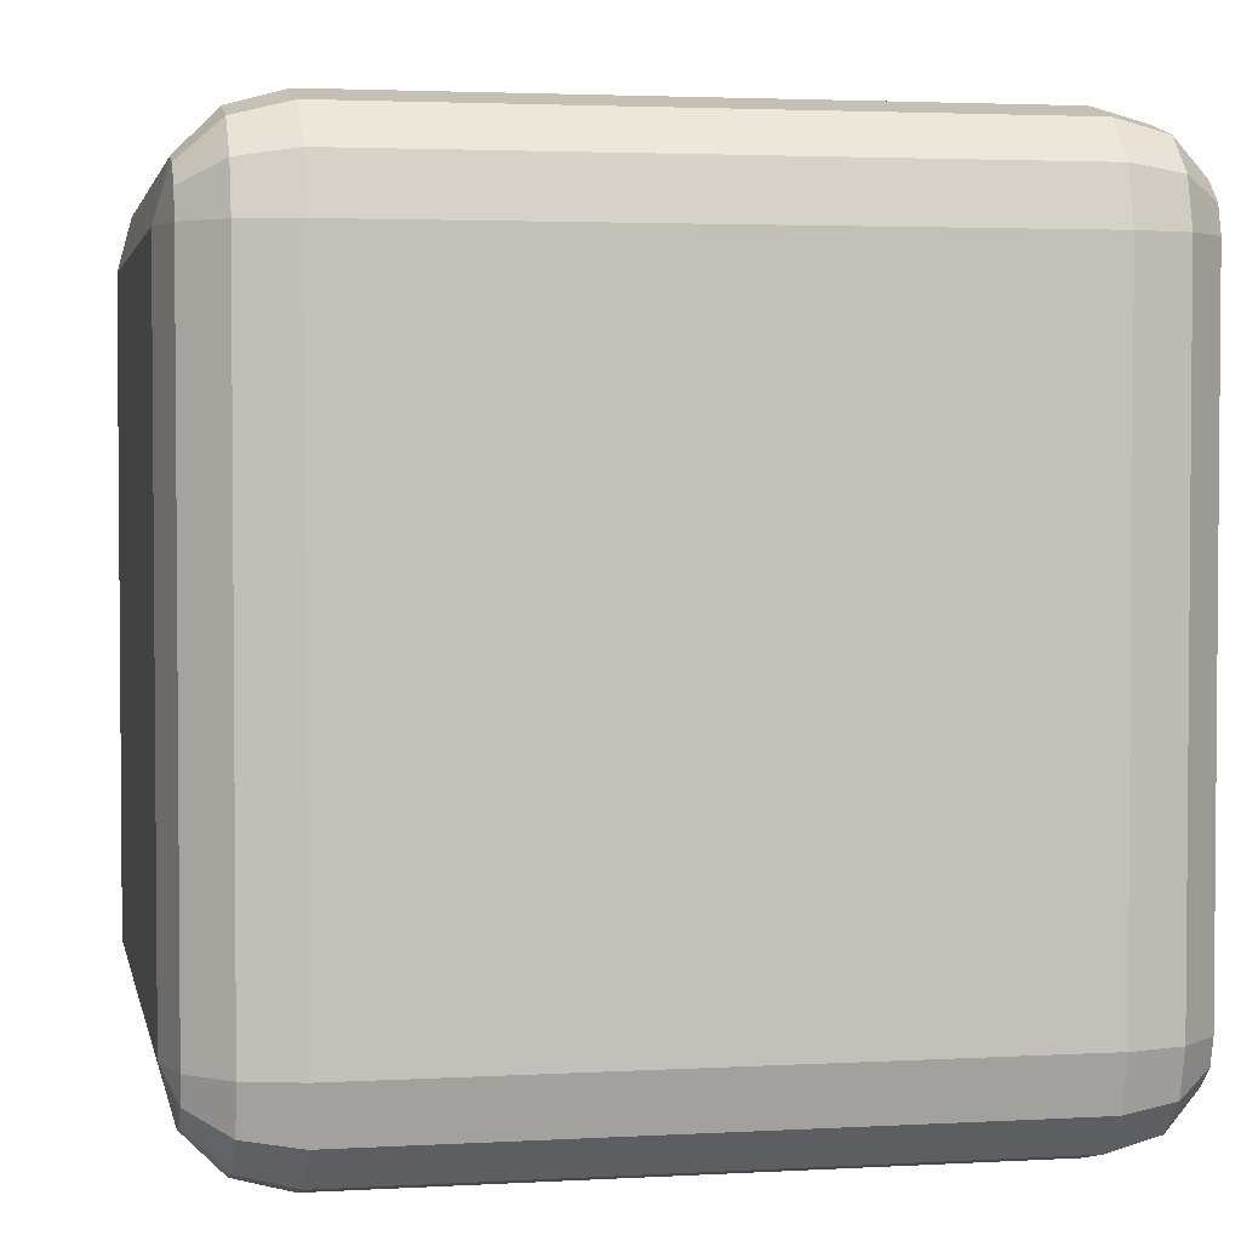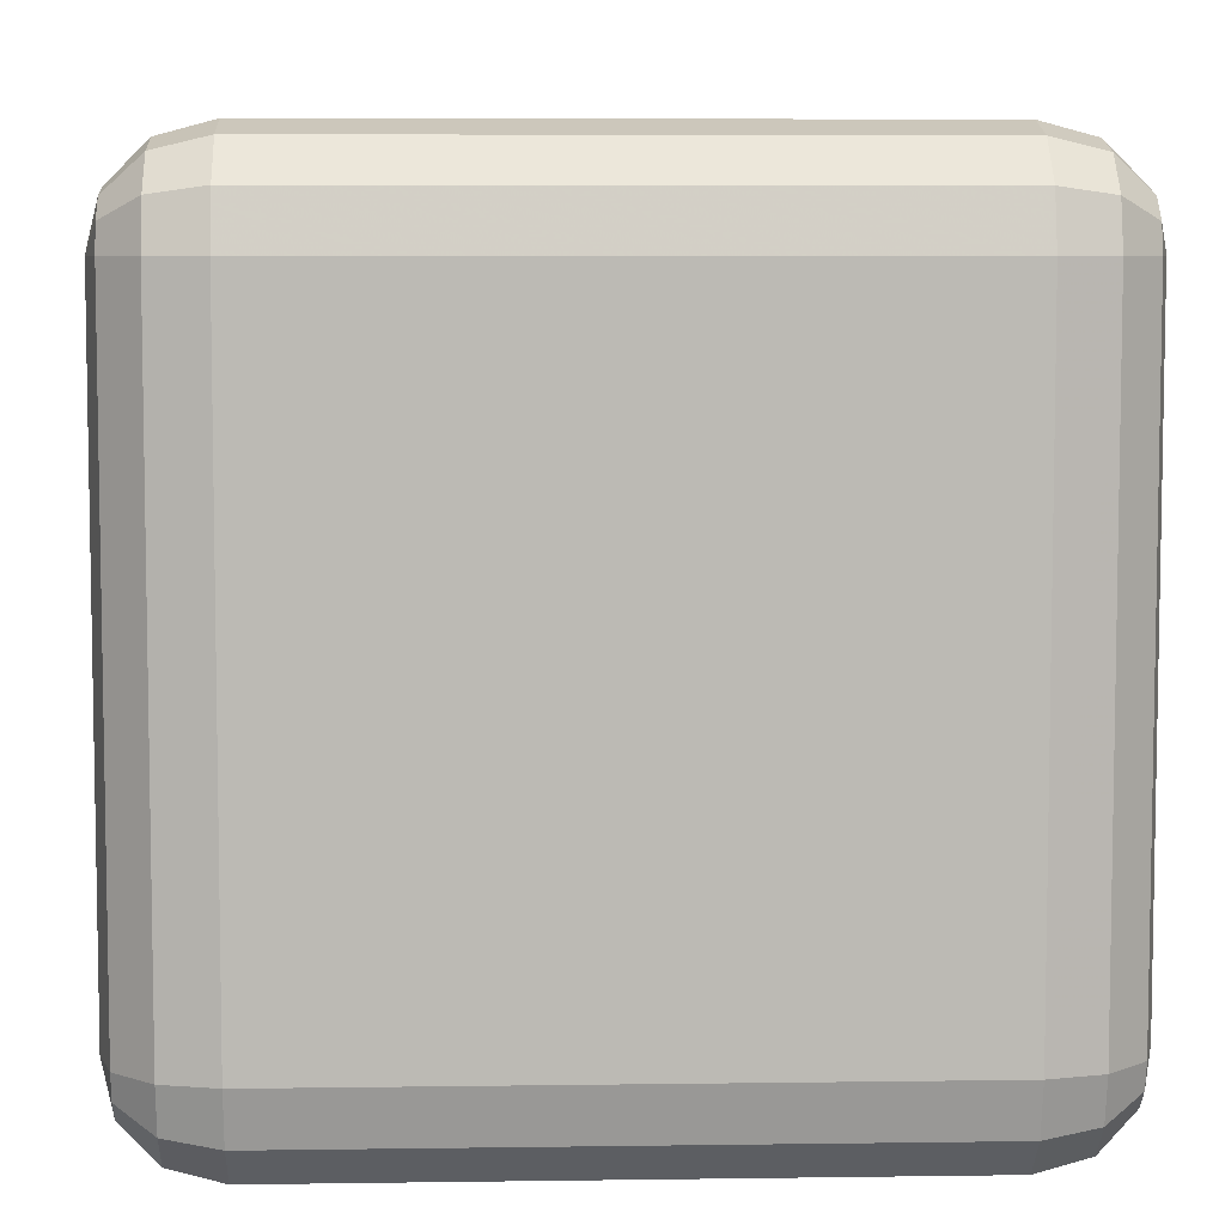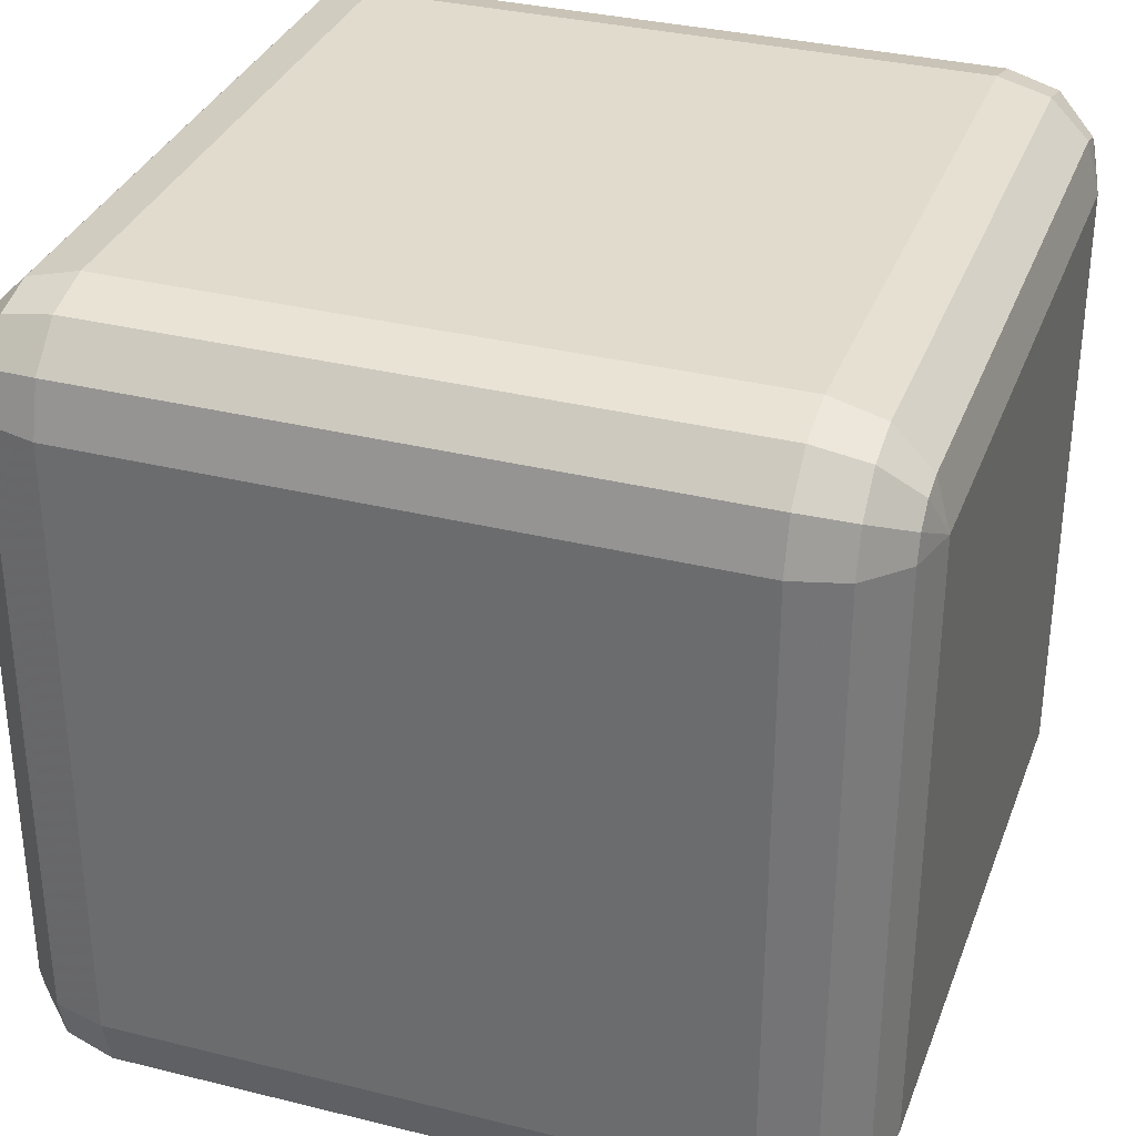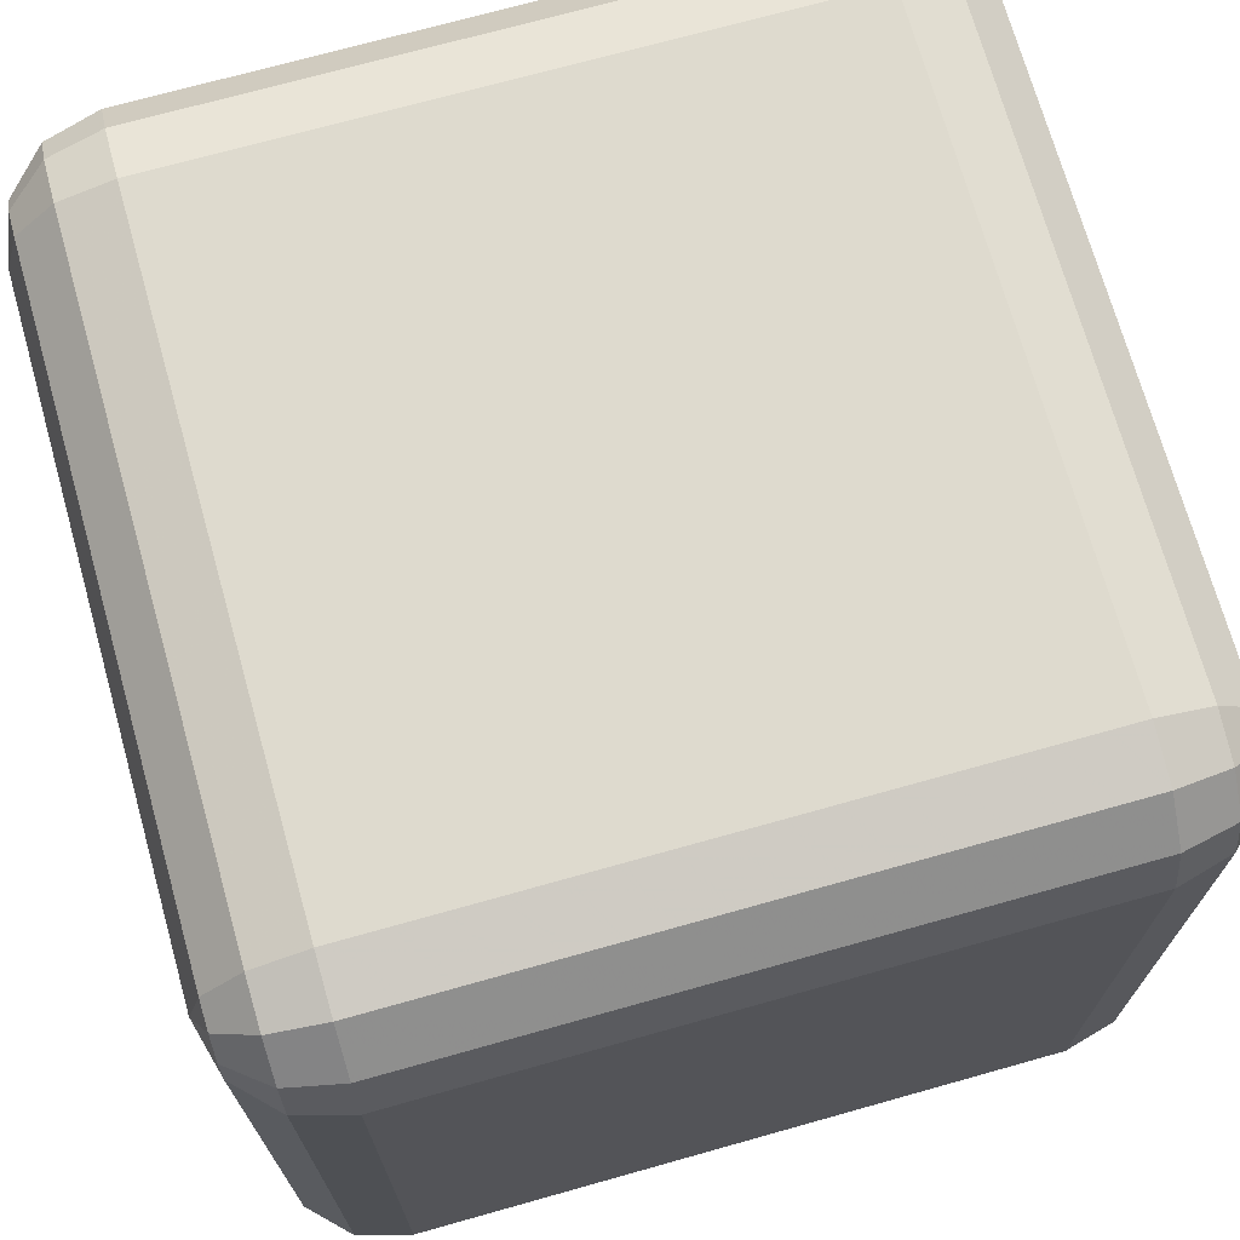
<metadata>
{"format":"obj","ext":"obj","renderer":"f3d","projection":"perspective","resolution":1024,"background":"white","views":[{"elev":2.9,"azim":78.8,"up":"+Z"},{"elev":6.6,"azim":87.6,"up":"+Z"},{"elev":33.2,"azim":108.9,"up":"+Z"},{"elev":71.3,"azim":74.3,"up":"+Z"}]}
</metadata>
<code>
v -384 -384 -512
v -384 384 -512
v -448 -384 -494.9
v -448 -384 -494.9
v -384 384 -512
v -448 384 -494.9
v -448 -384 -494.9
v -448 384 -494.9
v -494.9 -384 -448
v -494.9 -384 -448
v -448 384 -494.9
v -494.9 384 -448
v -494.9 -384 -448
v -494.9 384 -448
v -512 -384 -384
v -512 -384 -384
v -494.9 384 -448
v -512 384 -384
v -512 -384 -384
v -512 384 -384
v -512 -384 384
v -512 -384 384
v -512 384 -384
v -512 384 384
v -512 -384 384
v -512 384 384
v -494.9 -384 448
v -494.9 -384 448
v -512 384 384
v -494.9 384 448
v -494.9 -384 448
v -494.9 384 448
v -448 -384 494.9
v -448 -384 494.9
v -494.9 384 448
v -448 384 494.9
v -448 -384 494.9
v -448 384 494.9
v -384 -384 512
v -384 -384 512
v -448 384 494.9
v -384 384 512
v -384 -384 512
v -384 384 512
v 384 -384 512
v 384 -384 512
v -384 384 512
v 384 384 512
v 384 -384 512
v 384 384 512
v 448 -384 494.9
v 448 -384 494.9
v 384 384 512
v 448 384 494.9
v 448 -384 494.9
v 448 384 494.9
v 494.9 -384 448
v 494.9 -384 448
v 448 384 494.9
v 494.9 384 448
v 494.9 -384 448
v 494.9 384 448
v 512 -384 384
v 512 -384 384
v 494.9 384 448
v 512 384 384
v 512 -384 384
v 512 384 384
v 512 -384 -384
v 512 -384 -384
v 512 384 384
v 512 384 -384
v 512 -384 -384
v 512 384 -384
v 494.9 -384 -448
v 494.9 -384 -448
v 512 384 -384
v 494.9 384 -448
v 494.9 -384 -448
v 494.9 384 -448
v 448 -384 -494.9
v 448 -384 -494.9
v 494.9 384 -448
v 448 384 -494.9
v 448 -384 -494.9
v 448 384 -494.9
v 384 -384 -512
v 384 -384 -512
v 448 384 -494.9
v 384 384 -512
v 384 -384 -512
v 384 384 -512
v -384 -384 -512
v -384 -384 -512
v 384 384 -512
v -384 384 -512
v -384 384 -512
v -384 448 -494.9
v -448 384 -494.9
v -384 384 -512
v 384 448 -494.9
v -384 448 -494.9
v 384 384 -512
v 384 448 -494.9
v -384 384 -512
v -448 384 -494.9
v -384 448 -494.9
v -439.4 448 -480
v -448 384 -494.9
v -439.4 448 -480
v -494.9 384 -448
v 384 384 -512
v 439.4 448 -480
v 384 448 -494.9
v 448 384 -494.9
v 439.4 448 -480
v 384 384 -512
v 384 448 -494.9
v 384 494.9 -448
v -384 448 -494.9
v 448 384 -494.9
v 480 448 -439.4
v 439.4 448 -480
v 494.9 384 -448
v 480 448 -439.4
v 448 384 -494.9
v 439.4 448 -480
v 416 494.9 -439.4
v 384 448 -494.9
v 384 448 -494.9
v 416 494.9 -439.4
v 384 494.9 -448
v 439.4 448 -480
v 439.4 494.9 -416
v 416 494.9 -439.4
v 480 448 -439.4
v 439.4 494.9 -416
v 439.4 448 -480
v 416 494.9 -439.4
v 384 512 -384
v 384 494.9 -448
v 439.4 494.9 -416
v 384 512 -384
v 416 494.9 -439.4
v -384 448 -494.9
v 384 494.9 -448
v -384 494.9 -448
v 384 494.9 -448
v 384 512 -384
v -384 494.9 -448
v -384 448 -494.9
v -384 494.9 -448
v -439.4 448 -480
v 480 448 -439.4
v 448 494.9 -384
v 439.4 494.9 -416
v 448 494.9 -384
v 384 512 -384
v 439.4 494.9 -416
v 494.9 384 -448
v 494.9 448 -384
v 480 448 -439.4
v 494.9 448 -384
v 448 494.9 -384
v 480 448 -439.4
v 512 384 -384
v 494.9 448 -384
v 494.9 384 -448
v 494.9 448 -384
v 448 494.9 384
v 448 494.9 -384
v 512 384 -384
v 494.9 448 384
v 494.9 448 -384
v 494.9 448 384
v 448 494.9 384
v 494.9 448 -384
v 512 384 384
v 494.9 448 384
v 512 384 -384
v 448 494.9 384
v 384 512 384
v 448 494.9 -384
v 448 494.9 -384
v 384 512 384
v 384 512 -384
v 494.9 448 384
v 439.4 494.9 416
v 448 494.9 384
v 439.4 494.9 416
v 384 512 384
v 448 494.9 384
v 512 384 384
v 480 448 439.4
v 494.9 448 384
v 480 448 439.4
v 439.4 494.9 416
v 494.9 448 384
v 494.9 384 448
v 480 448 439.4
v 512 384 384
v 480 448 439.4
v 416 494.9 439.4
v 439.4 494.9 416
v 416 494.9 439.4
v 384 512 384
v 439.4 494.9 416
v 494.9 384 448
v 439.4 448 480
v 480 448 439.4
v 439.4 448 480
v 416 494.9 439.4
v 480 448 439.4
v 448 384 494.9
v 439.4 448 480
v 494.9 384 448
v 439.4 448 480
v 384 494.9 448
v 416 494.9 439.4
v 384 494.9 448
v 384 512 384
v 416 494.9 439.4
v 448 384 494.9
v 384 448 494.9
v 439.4 448 480
v 384 448 494.9
v 384 494.9 448
v 439.4 448 480
v 384 384 512
v 384 448 494.9
v 448 384 494.9
v 384 494.9 448
v -384 512 384
v 384 512 384
v 384 384 512
v -384 448 494.9
v 384 448 494.9
v -384 384 512
v -384 448 494.9
v 384 384 512
v 384 448 494.9
v -384 494.9 448
v 384 494.9 448
v -384 448 494.9
v -384 494.9 448
v 384 448 494.9
v -384 494.9 448
v -384 512 384
v 384 494.9 448
v -384 384 512
v -439.4 448 480
v -384 448 494.9
v -448 384 494.9
v -439.4 448 480
v -384 384 512
v -384 448 494.9
v -416 494.9 439.4
v -384 494.9 448
v -439.4 448 480
v -416 494.9 439.4
v -384 448 494.9
v -416 494.9 439.4
v -384 512 384
v -384 494.9 448
v -448 384 494.9
v -480 448 439.4
v -439.4 448 480
v -494.9 384 448
v -480 448 439.4
v -448 384 494.9
v -439.4 448 480
v -439.4 494.9 416
v -416 494.9 439.4
v -480 448 439.4
v -439.4 494.9 416
v -439.4 448 480
v -439.4 494.9 416
v -384 512 384
v -416 494.9 439.4
v -494.9 384 448
v -494.9 448 384
v -480 448 439.4
v -512 384 384
v -494.9 448 384
v -494.9 384 448
v -480 448 439.4
v -448 494.9 384
v -439.4 494.9 416
v -448 494.9 384
v -384 512 384
v -439.4 494.9 416
v -494.9 448 384
v -448 494.9 384
v -480 448 439.4
v -512 384 384
v -494.9 448 -384
v -494.9 448 384
v -512 384 -384
v -494.9 448 -384
v -512 384 384
v -494.9 448 384
v -448 494.9 -384
v -448 494.9 384
v -494.9 448 -384
v -448 494.9 -384
v -494.9 448 384
v -448 494.9 384
v -384 512 -384
v -384 512 384
v -448 494.9 -384
v -384 512 -384
v -448 494.9 384
v -384 512 384
v -384 512 -384
v 384 512 384
v 384 512 384
v -384 512 -384
v 384 512 -384
v -384 494.9 -448
v 384 512 -384
v -384 512 -384
v -494.9 448 -384
v -439.4 494.9 -416
v -448 494.9 -384
v -439.4 494.9 -416
v -384 512 -384
v -448 494.9 -384
v -384 494.9 -448
v -384 512 -384
v -416 494.9 -439.4
v -416 494.9 -439.4
v -384 512 -384
v -439.4 494.9 -416
v -439.4 448 -480
v -384 494.9 -448
v -416 494.9 -439.4
v -480 448 -439.4
v -439.4 494.9 -416
v -494.9 448 -384
v -480 448 -439.4
v -416 494.9 -439.4
v -439.4 494.9 -416
v -439.4 448 -480
v -416 494.9 -439.4
v -480 448 -439.4
v -512 384 -384
v -480 448 -439.4
v -494.9 448 -384
v -494.9 384 -448
v -439.4 448 -480
v -480 448 -439.4
v -494.9 384 -448
v -480 448 -439.4
v -512 384 -384
v -439.4 -448 -480
v -384 -384 -512
v -448 -384 -494.9
v -384 -448 -494.9
v -384 -384 -512
v -439.4 -448 -480
v -384 -448 -494.9
v 384 -384 -512
v -384 -384 -512
v -439.4 -448 -480
v -448 -384 -494.9
v -480 -448 -439.4
v -480 -448 -439.4
v -448 -384 -494.9
v -494.9 -384 -448
v 384 -448 -494.9
v 384 -384 -512
v -384 -448 -494.9
v 384 -448 -494.9
v 448 -384 -494.9
v 384 -384 -512
v -480 -448 -439.4
v -494.9 -384 -448
v -494.9 -448 -384
v -494.9 -448 -384
v -494.9 -384 -448
v -512 -384 -384
v 439.4 -448 -480
v 448 -384 -494.9
v 384 -448 -494.9
v 439.4 -448 -480
v 494.9 -384 -448
v 448 -384 -494.9
v -494.9 -448 -384
v -512 -384 -384
v -494.9 -448 384
v -494.9 -448 384
v -512 -384 -384
v -512 -384 384
v 480 -448 -439.4
v 494.9 -384 -448
v 439.4 -448 -480
v 480 -448 -439.4
v 512 -384 -384
v 494.9 -384 -448
v -494.9 -448 384
v -512 -384 384
v -480 -448 439.4
v -480 -448 439.4
v -512 -384 384
v -494.9 -384 448
v 494.9 -448 -384
v 512 -384 -384
v 480 -448 -439.4
v 494.9 -448 -384
v 512 -384 384
v 512 -384 -384
v -480 -448 439.4
v -494.9 -384 448
v -439.4 -448 480
v -439.4 -448 480
v -494.9 -384 448
v -448 -384 494.9
v 494.9 -448 384
v 512 -384 384
v 494.9 -448 -384
v 494.9 -448 384
v 494.9 -384 448
v 512 -384 384
v -439.4 -448 480
v -448 -384 494.9
v -384 -448 494.9
v -384 -448 494.9
v -448 -384 494.9
v -384 -384 512
v 480 -448 439.4
v 494.9 -384 448
v 494.9 -448 384
v 480 -448 439.4
v 448 -384 494.9
v 494.9 -384 448
v -384 -448 494.9
v -384 -384 512
v 384 -448 494.9
v 384 -448 494.9
v -384 -384 512
v 384 -384 512
v 439.4 -448 480
v 384 -384 512
v 448 -384 494.9
v 384 -448 494.9
v 384 -384 512
v 439.4 -448 480
v 439.4 -448 480
v 448 -384 494.9
v 480 -448 439.4
v 384 -494.9 448
v -384 -448 494.9
v 384 -448 494.9
v 416 -494.9 439.4
v 384 -448 494.9
v 439.4 -448 480
v 384 -494.9 448
v 384 -448 494.9
v 416 -494.9 439.4
v 439.4 -494.9 416
v 439.4 -448 480
v 480 -448 439.4
v 416 -494.9 439.4
v 439.4 -448 480
v 439.4 -494.9 416
v -384 -494.9 448
v -384 -448 494.9
v 384 -494.9 448
v -384 -494.9 448
v -439.4 -448 480
v -384 -448 494.9
v 384 -512 384
v 384 -494.9 448
v 416 -494.9 439.4
v 384 -512 384
v -384 -494.9 448
v 384 -494.9 448
v 384 -512 384
v 416 -494.9 439.4
v 439.4 -494.9 416
v -416 -494.9 439.4
v -439.4 -448 480
v -384 -494.9 448
v -416 -494.9 439.4
v -480 -448 439.4
v -439.4 -448 480
v 439.4 -494.9 416
v 480 -448 439.4
v 448 -494.9 384
v 384 -512 384
v 439.4 -494.9 416
v 448 -494.9 384
v 448 -494.9 384
v 480 -448 439.4
v 494.9 -448 384
v -439.4 -494.9 416
v -480 -448 439.4
v -416 -494.9 439.4
v -439.4 -494.9 416
v -494.9 -448 384
v -480 -448 439.4
v 448 -494.9 384
v 494.9 -448 384
v 448 -494.9 -384
v 448 -494.9 -384
v 494.9 -448 384
v 494.9 -448 -384
v -448 -494.9 384
v -494.9 -448 384
v -439.4 -494.9 416
v -448 -494.9 384
v -494.9 -448 -384
v -494.9 -448 384
v 448 -494.9 -384
v 494.9 -448 -384
v 439.4 -494.9 -416
v 439.4 -494.9 -416
v 494.9 -448 -384
v 480 -448 -439.4
v 384 -512 -384
v 448 -494.9 384
v 448 -494.9 -384
v 384 -512 -384
v 448 -494.9 -384
v 439.4 -494.9 -416
v 384 -512 384
v 448 -494.9 384
v 384 -512 -384
v 439.4 -494.9 -416
v 480 -448 -439.4
v 416 -494.9 -439.4
v 384 -512 -384
v 439.4 -494.9 -416
v 416 -494.9 -439.4
v 416 -494.9 -439.4
v 480 -448 -439.4
v 439.4 -448 -480
v 416 -494.9 -439.4
v 439.4 -448 -480
v 384 -494.9 -448
v 384 -512 -384
v 416 -494.9 -439.4
v 384 -494.9 -448
v 384 -494.9 -448
v 439.4 -448 -480
v 384 -448 -494.9
v 384 -512 384
v 384 -512 -384
v -384 -512 384
v -384 -512 384
v -384 -494.9 448
v 384 -512 384
v -384 -512 384
v -416 -494.9 439.4
v -384 -494.9 448
v -384 -512 384
v -439.4 -494.9 416
v -416 -494.9 439.4
v -384 -512 384
v -448 -494.9 384
v -439.4 -494.9 416
v 384 -512 -384
v 384 -494.9 -448
v -384 -512 -384
v -384 -512 384
v 384 -512 -384
v -384 -512 -384
v 384 -494.9 -448
v 384 -448 -494.9
v -384 -494.9 -448
v -384 -512 -384
v 384 -494.9 -448
v -384 -494.9 -448
v -384 -494.9 -448
v 384 -448 -494.9
v -384 -448 -494.9
v -384 -512 384
v -448 -494.9 -384
v -448 -494.9 384
v -384 -512 -384
v -448 -494.9 -384
v -384 -512 384
v -448 -494.9 -384
v -494.9 -448 -384
v -448 -494.9 384
v -448 -494.9 -384
v -480 -448 -439.4
v -494.9 -448 -384
v -384 -494.9 -448
v -384 -448 -494.9
v -416 -494.9 -439.4
v -384 -512 -384
v -384 -494.9 -448
v -416 -494.9 -439.4
v -416 -494.9 -439.4
v -384 -448 -494.9
v -439.4 -448 -480
v -384 -512 -384
v -439.4 -494.9 -416
v -448 -494.9 -384
v -384 -512 -384
v -416 -494.9 -439.4
v -439.4 -494.9 -416
v -439.4 -494.9 -416
v -480 -448 -439.4
v -448 -494.9 -384
v -416 -494.9 -439.4
v -439.4 -448 -480
v -439.4 -494.9 -416
v -439.4 -494.9 -416
v -439.4 -448 -480
v -480 -448 -439.4
g UnrealEdObject
f 1 2 3
f 4 5 6
f 7 8 9
f 10 11 12
f 13 14 15
f 16 17 18
f 19 20 21
f 22 23 24
f 25 26 27
f 28 29 30
f 31 32 33
f 34 35 36
f 37 38 39
f 40 41 42
f 43 44 45
f 46 47 48
f 49 50 51
f 52 53 54
f 55 56 57
f 58 59 60
f 61 62 63
f 64 65 66
f 67 68 69
f 70 71 72
f 73 74 75
f 76 77 78
f 79 80 81
f 82 83 84
f 85 86 87
f 88 89 90
f 91 92 93
f 94 95 96
f 97 98 99
f 100 101 102
f 103 104 105
f 106 107 108
f 109 110 111
f 112 113 114
f 115 116 117
f 118 119 120
f 121 122 123
f 124 125 126
f 127 128 129
f 130 131 132
f 133 134 135
f 136 137 138
f 139 140 141
f 142 143 144
f 145 146 147
f 148 149 150
f 151 152 153
f 154 155 156
f 157 158 159
f 160 161 162
f 163 164 165
f 166 167 168
f 169 170 171
f 172 173 174
f 175 176 177
f 178 179 180
f 181 182 183
f 184 185 186
f 187 188 189
f 190 191 192
f 193 194 195
f 196 197 198
f 199 200 201
f 202 203 204
f 205 206 207
f 208 209 210
f 211 212 213
f 214 215 216
f 217 218 219
f 220 221 222
f 223 224 225
f 226 227 228
f 229 230 231
f 232 233 234
f 235 236 237
f 238 239 240
f 241 242 243
f 244 245 246
f 247 248 249
f 250 251 252
f 253 254 255
f 256 257 258
f 259 260 261
f 262 263 264
f 265 266 267
f 268 269 270
f 271 272 273
f 274 275 276
f 277 278 279
f 280 281 282
f 283 284 285
f 286 287 288
f 289 290 291
f 292 293 294
f 295 296 297
f 298 299 300
f 301 302 303
f 304 305 306
f 307 308 309
f 310 311 312
f 313 314 315
f 316 317 318
f 319 320 321
f 322 323 324
f 325 326 327
f 328 329 330
f 331 332 333
f 334 335 336
f 337 338 339
f 340 341 342
f 343 344 345
f 346 347 348
f 349 350 351
f 352 353 354
f 355 356 357
f 358 359 360
f 361 362 363
f 364 365 366
f 367 368 369
f 370 371 372
f 373 374 375
f 376 377 378
f 379 380 381
f 382 383 384
f 385 386 387
f 388 389 390
f 391 392 393
f 394 395 396
f 397 398 399
f 400 401 402
f 403 404 405
f 406 407 408
f 409 410 411
f 412 413 414
f 415 416 417
f 418 419 420
f 421 422 423
f 424 425 426
f 427 428 429
f 430 431 432
f 433 434 435
f 436 437 438
f 439 440 441
f 442 443 444
f 445 446 447
f 448 449 450
f 451 452 453
f 454 455 456
f 457 458 459
f 460 461 462
f 463 464 465
f 466 467 468
f 469 470 471
f 472 473 474
f 475 476 477
f 478 479 480
f 481 482 483
f 484 485 486
f 487 488 489
f 490 491 492
f 493 494 495
f 496 497 498
f 499 500 501
f 502 503 504
f 505 506 507
f 508 509 510
f 511 512 513
f 514 515 516
f 517 518 519
f 520 521 522
f 523 524 525
f 526 527 528
f 529 530 531
f 532 533 534
f 535 536 537
f 538 539 540
f 541 542 543
f 544 545 546
f 547 548 549
f 550 551 552
f 553 554 555
f 556 557 558
f 559 560 561
f 562 563 564
f 565 566 567
f 568 569 570
f 571 572 573
f 574 575 576
f 577 578 579
f 580 581 582
f 583 584 585
f 586 587 588
f 589 590 591
f 592 593 594
f 595 596 597
f 598 599 600
f 601 602 603
f 604 605 606
f 607 608 609
f 610 611 612
g

</code>
